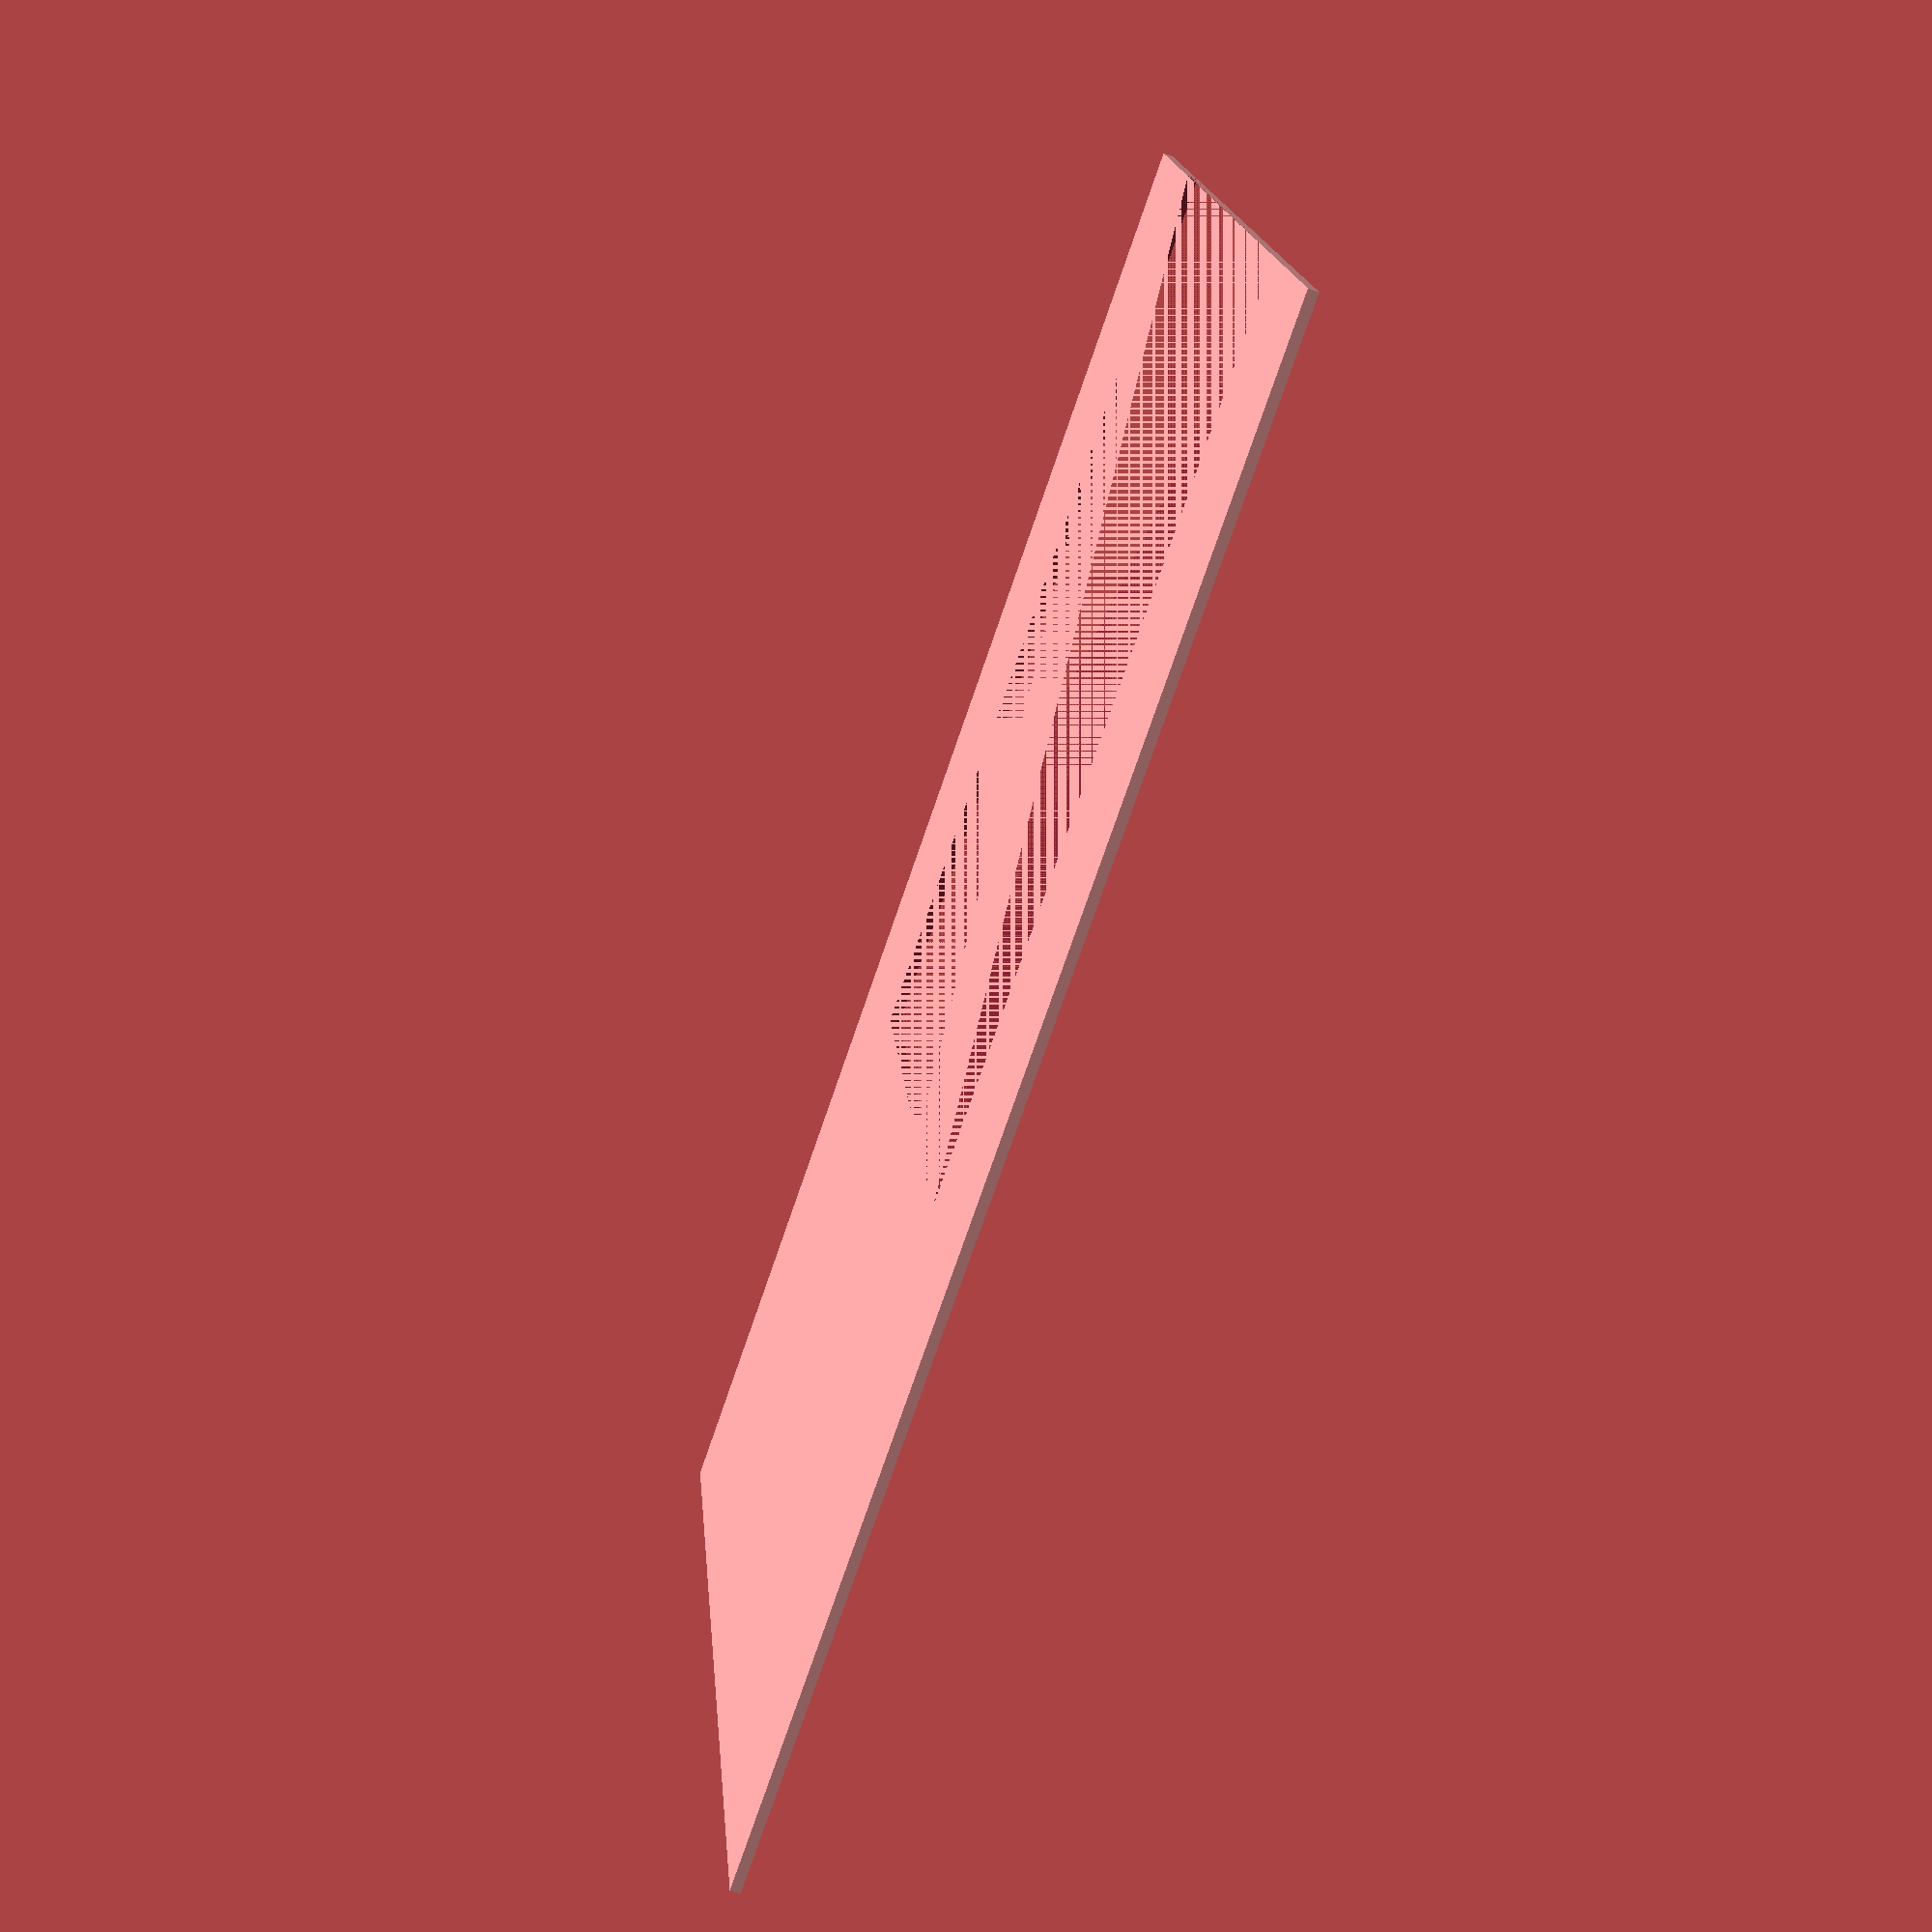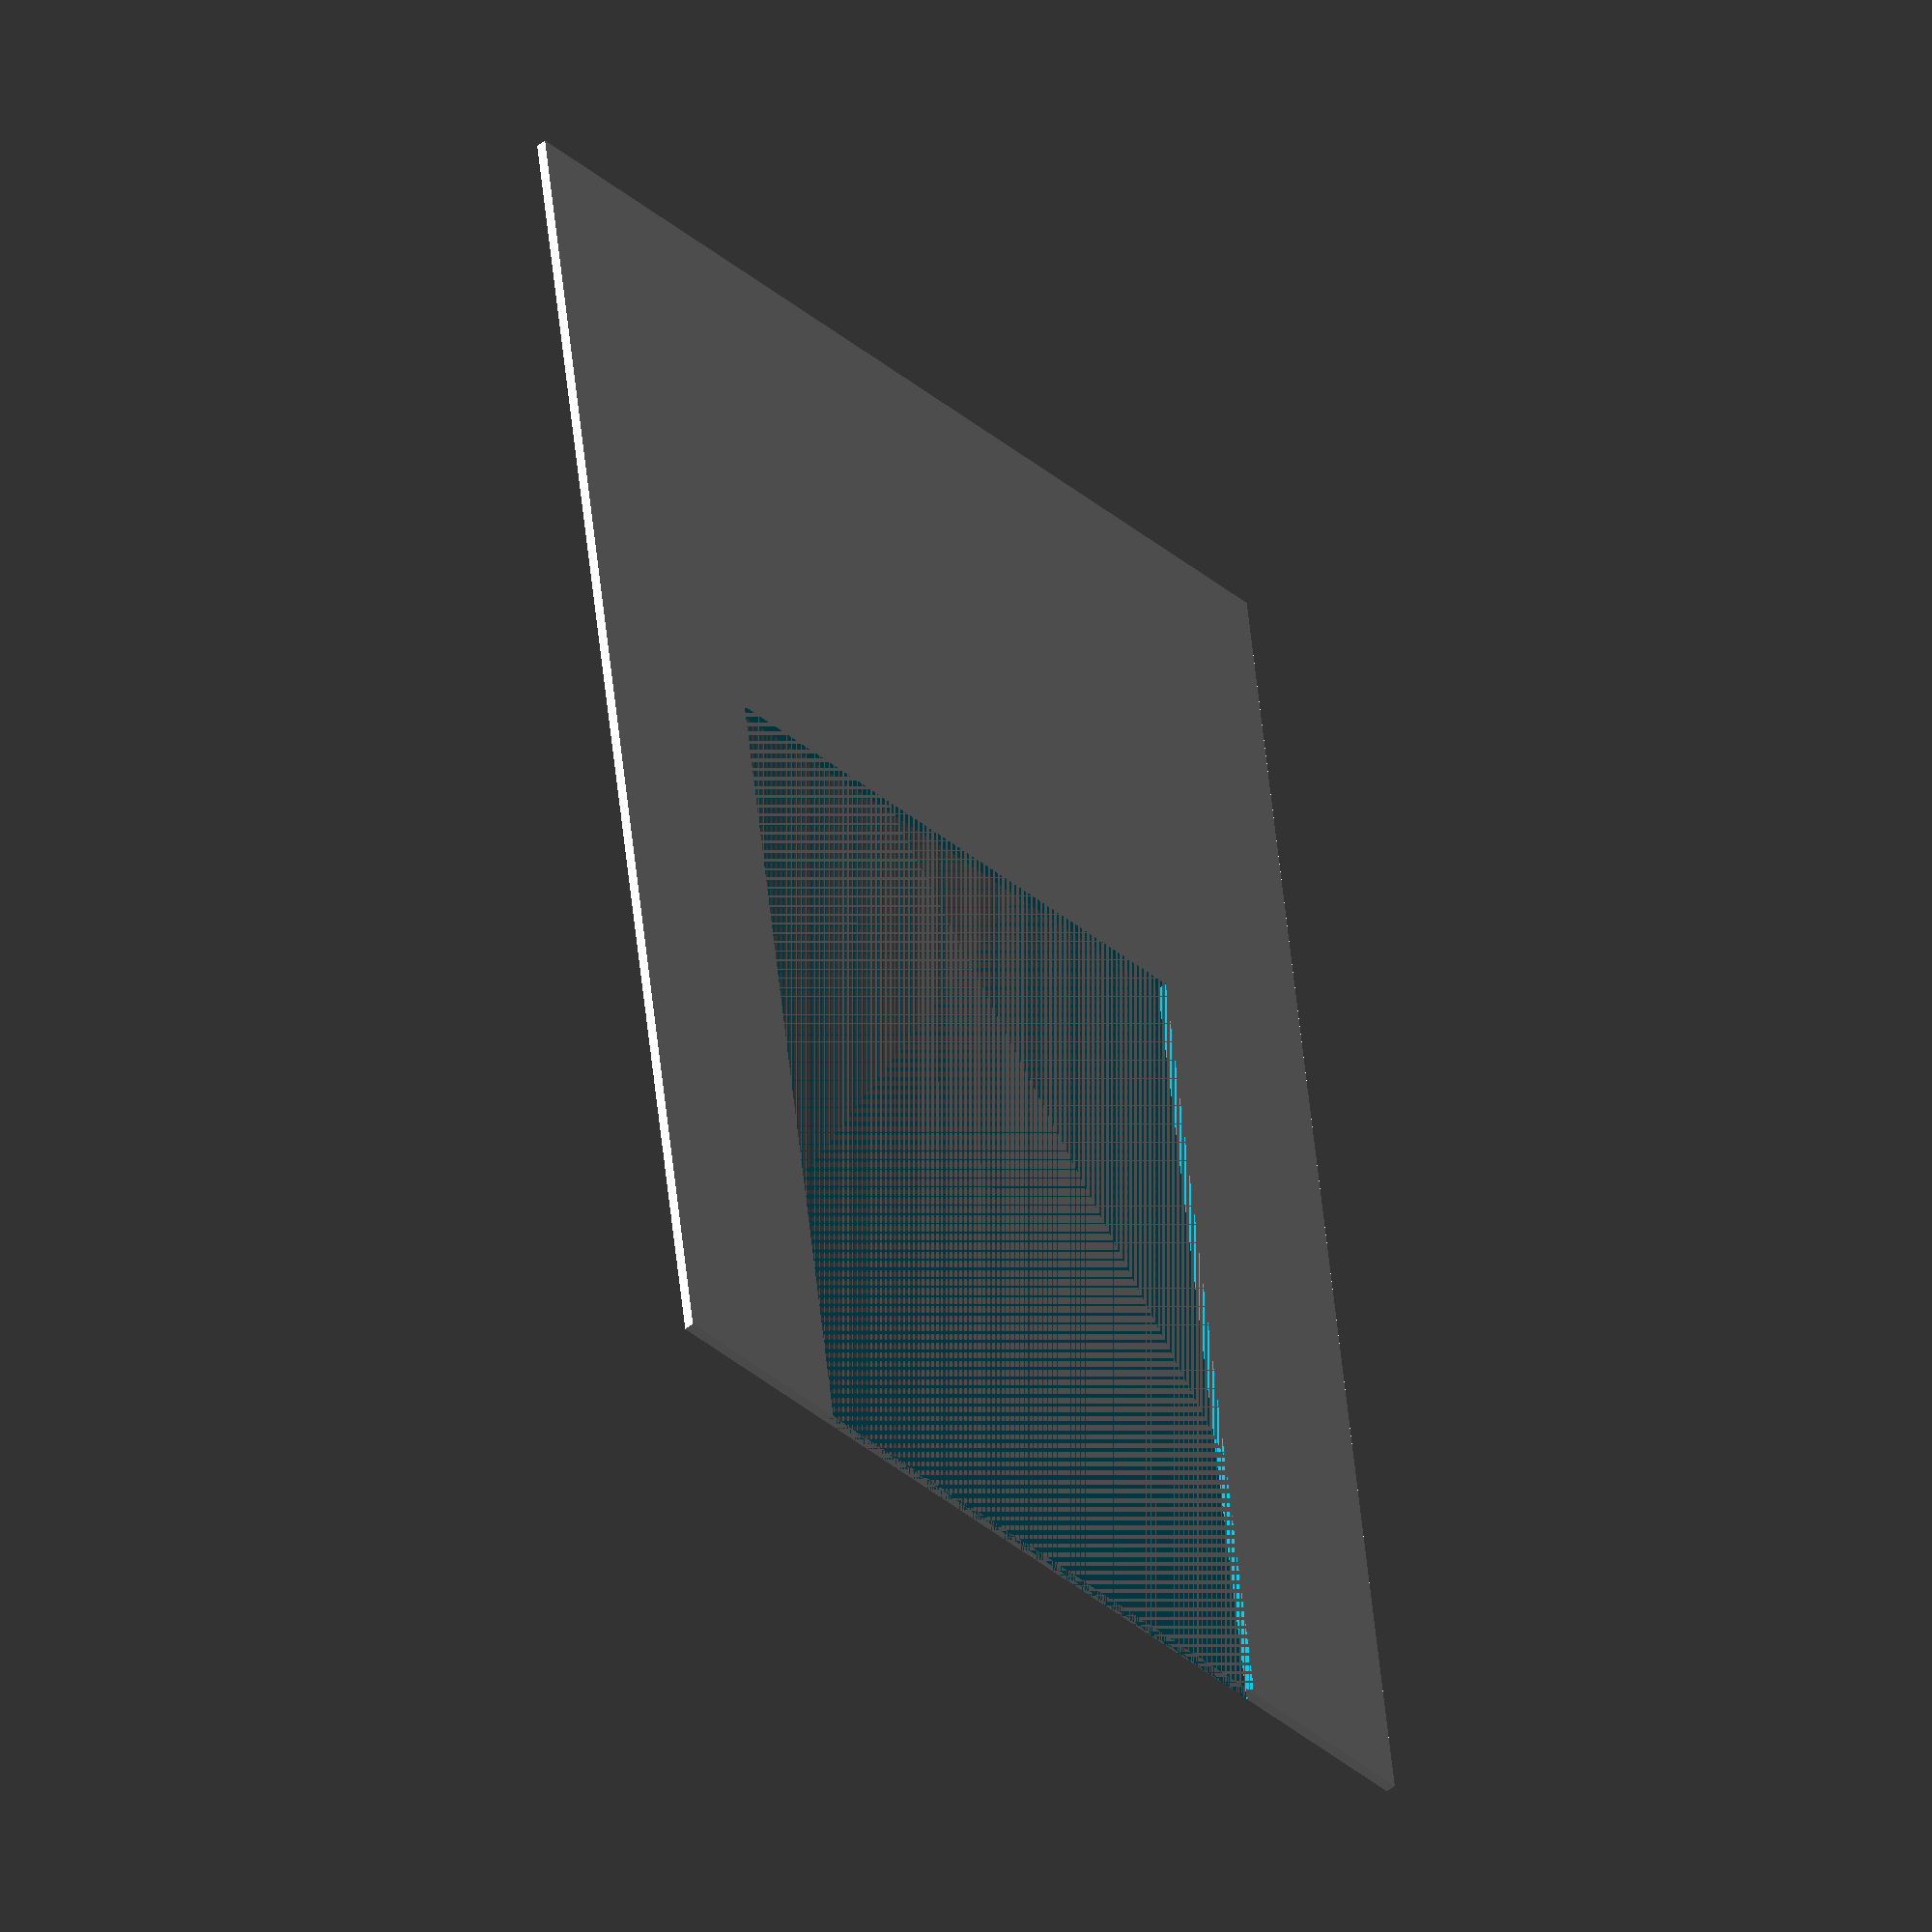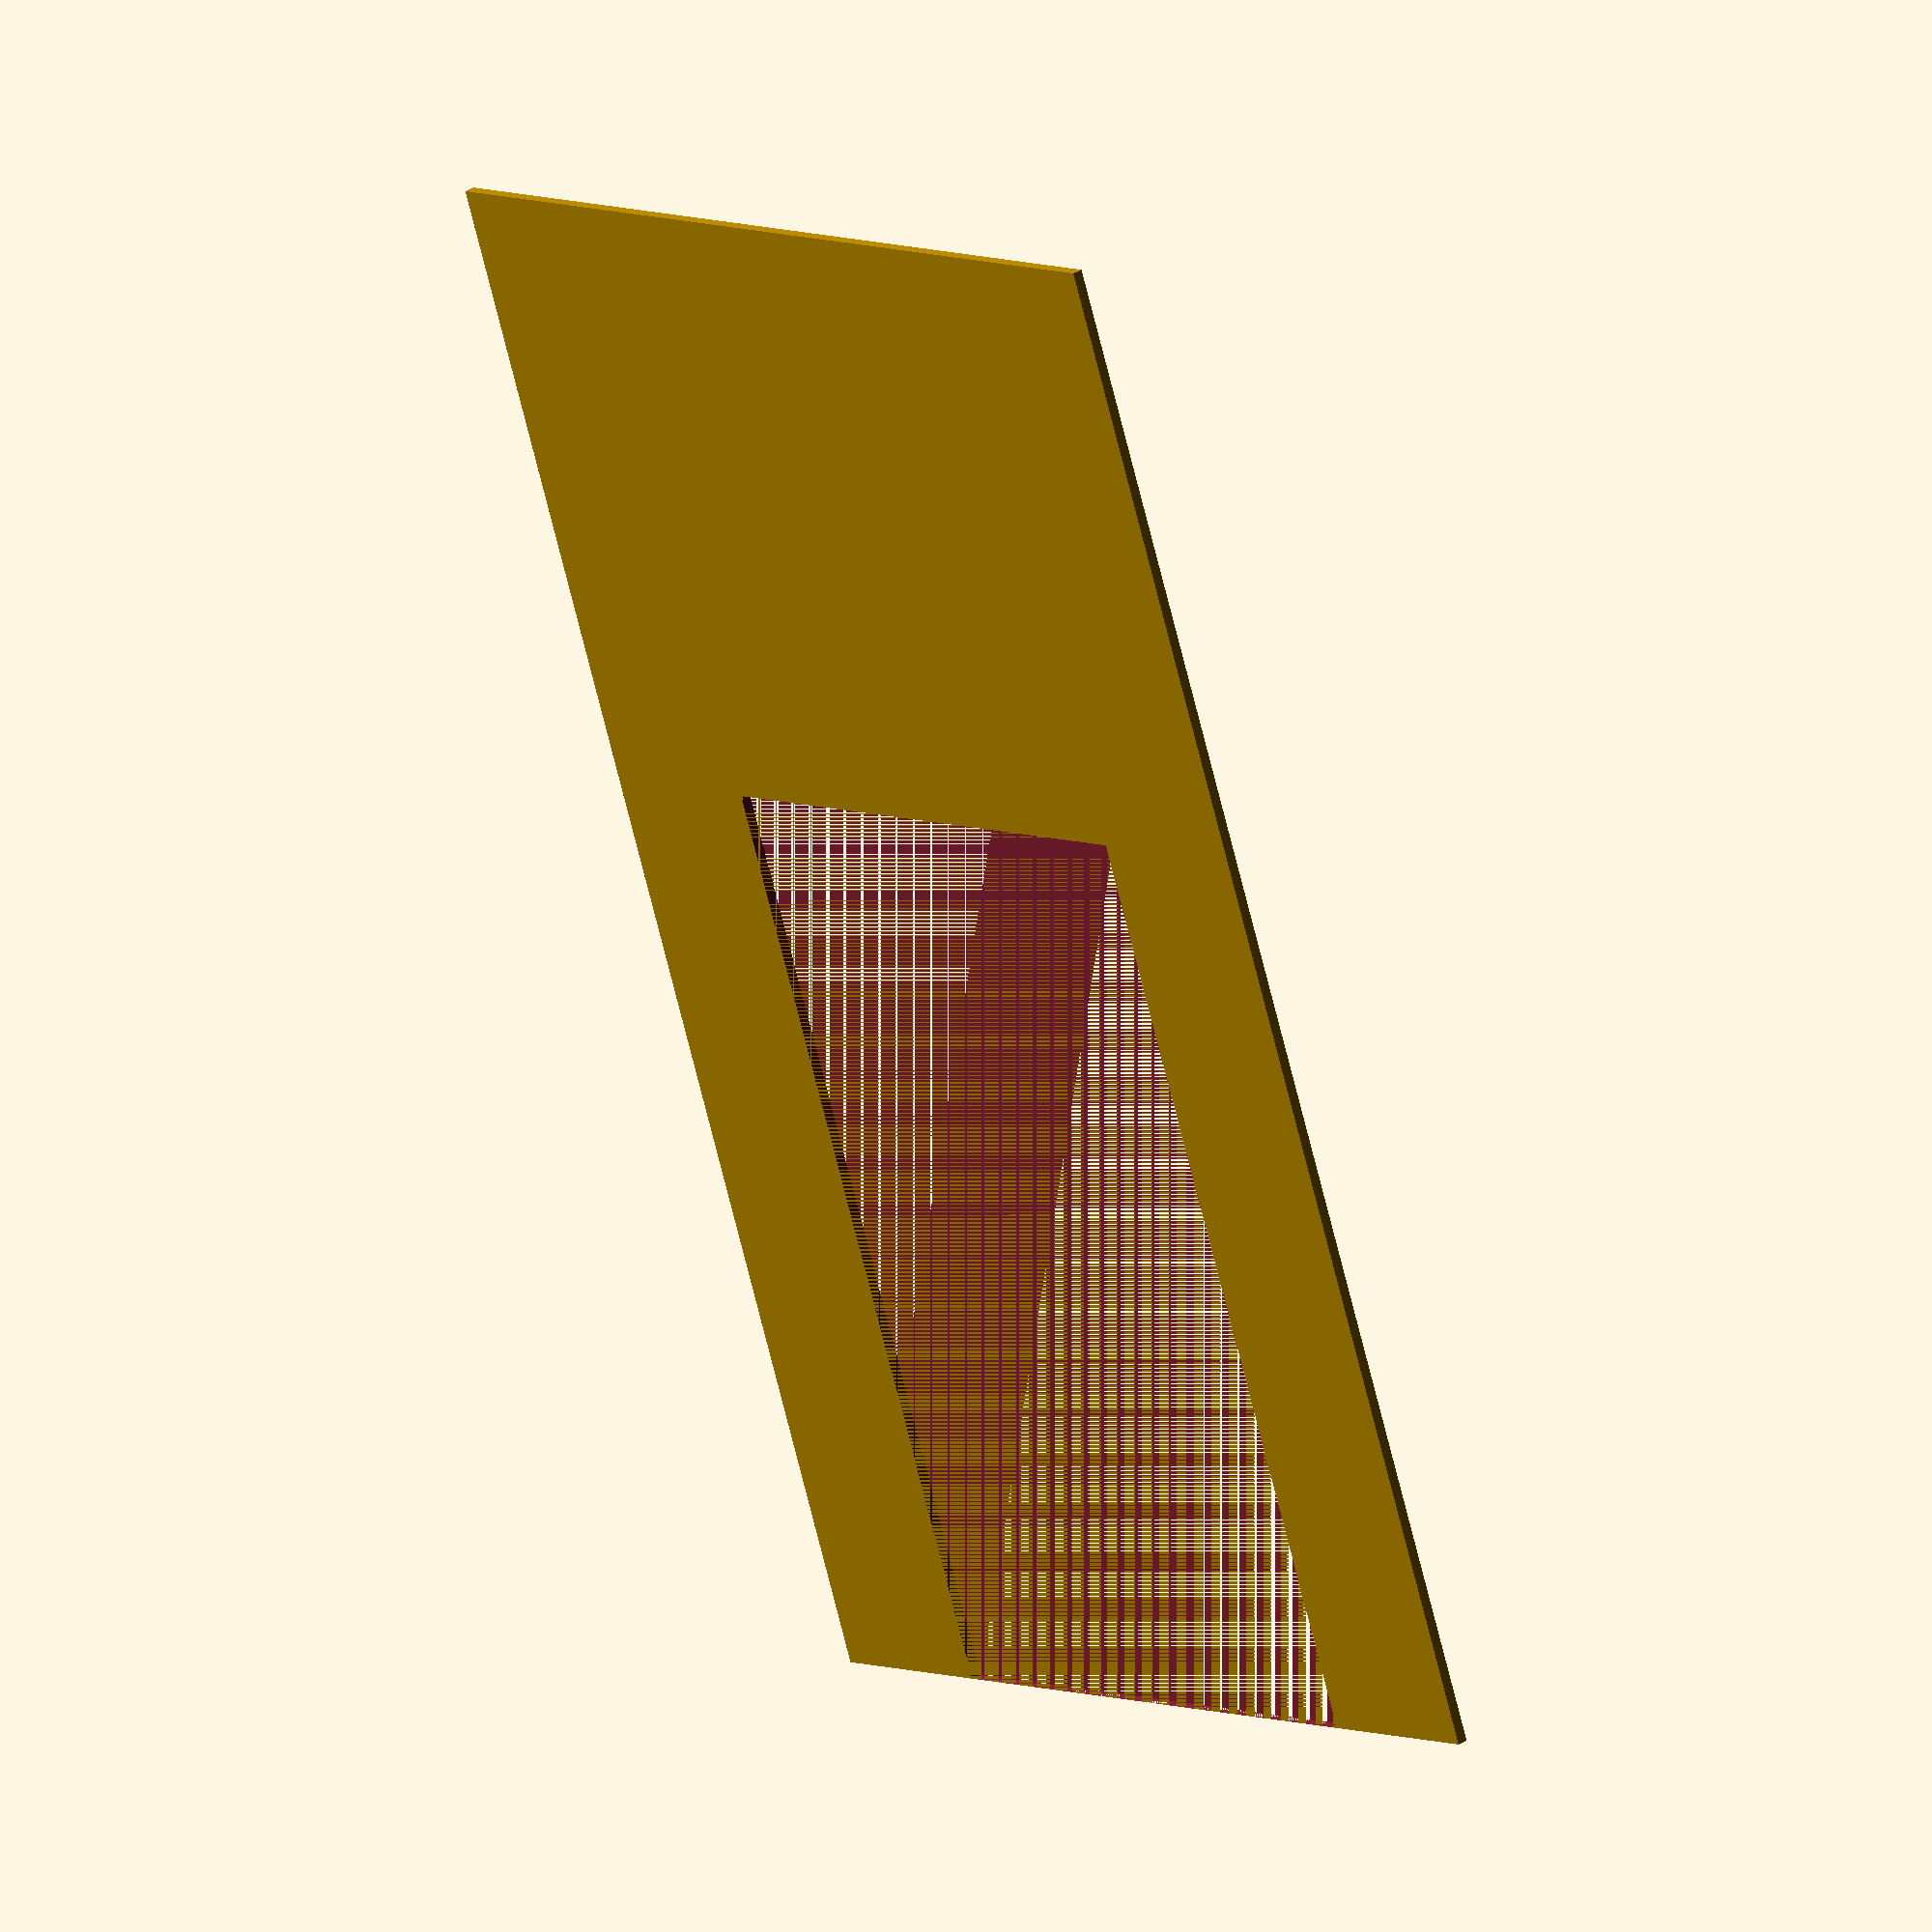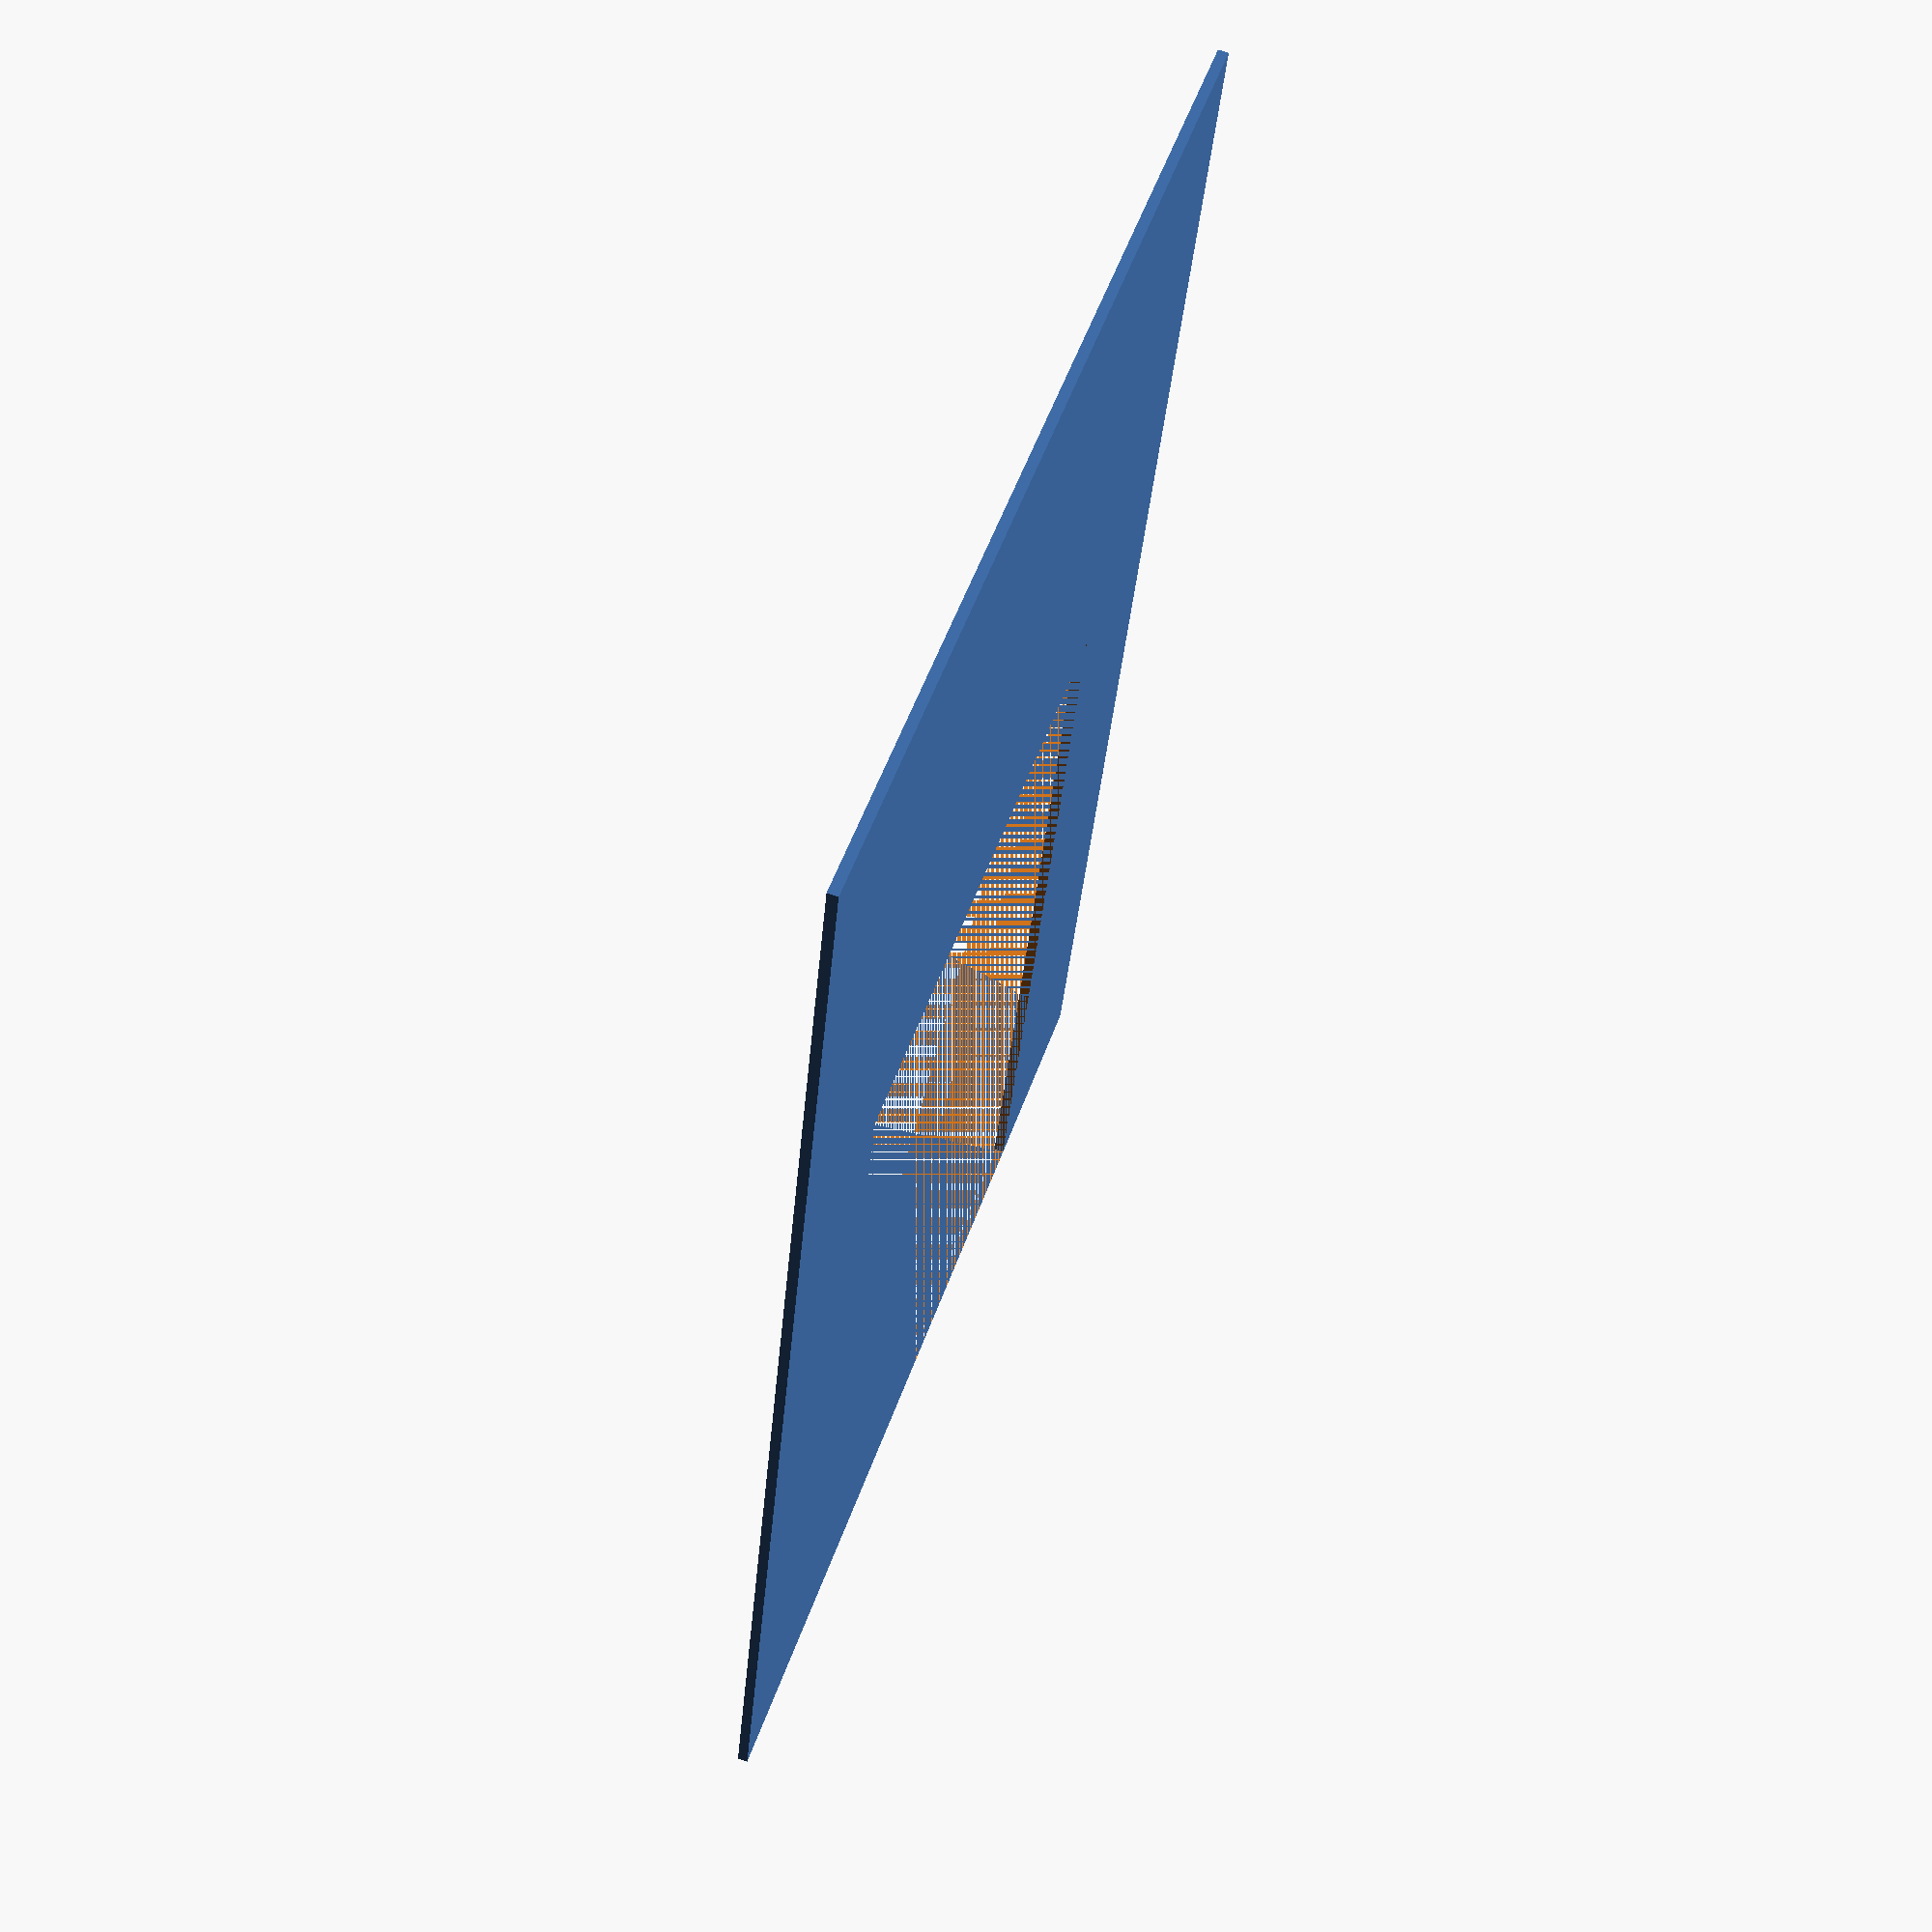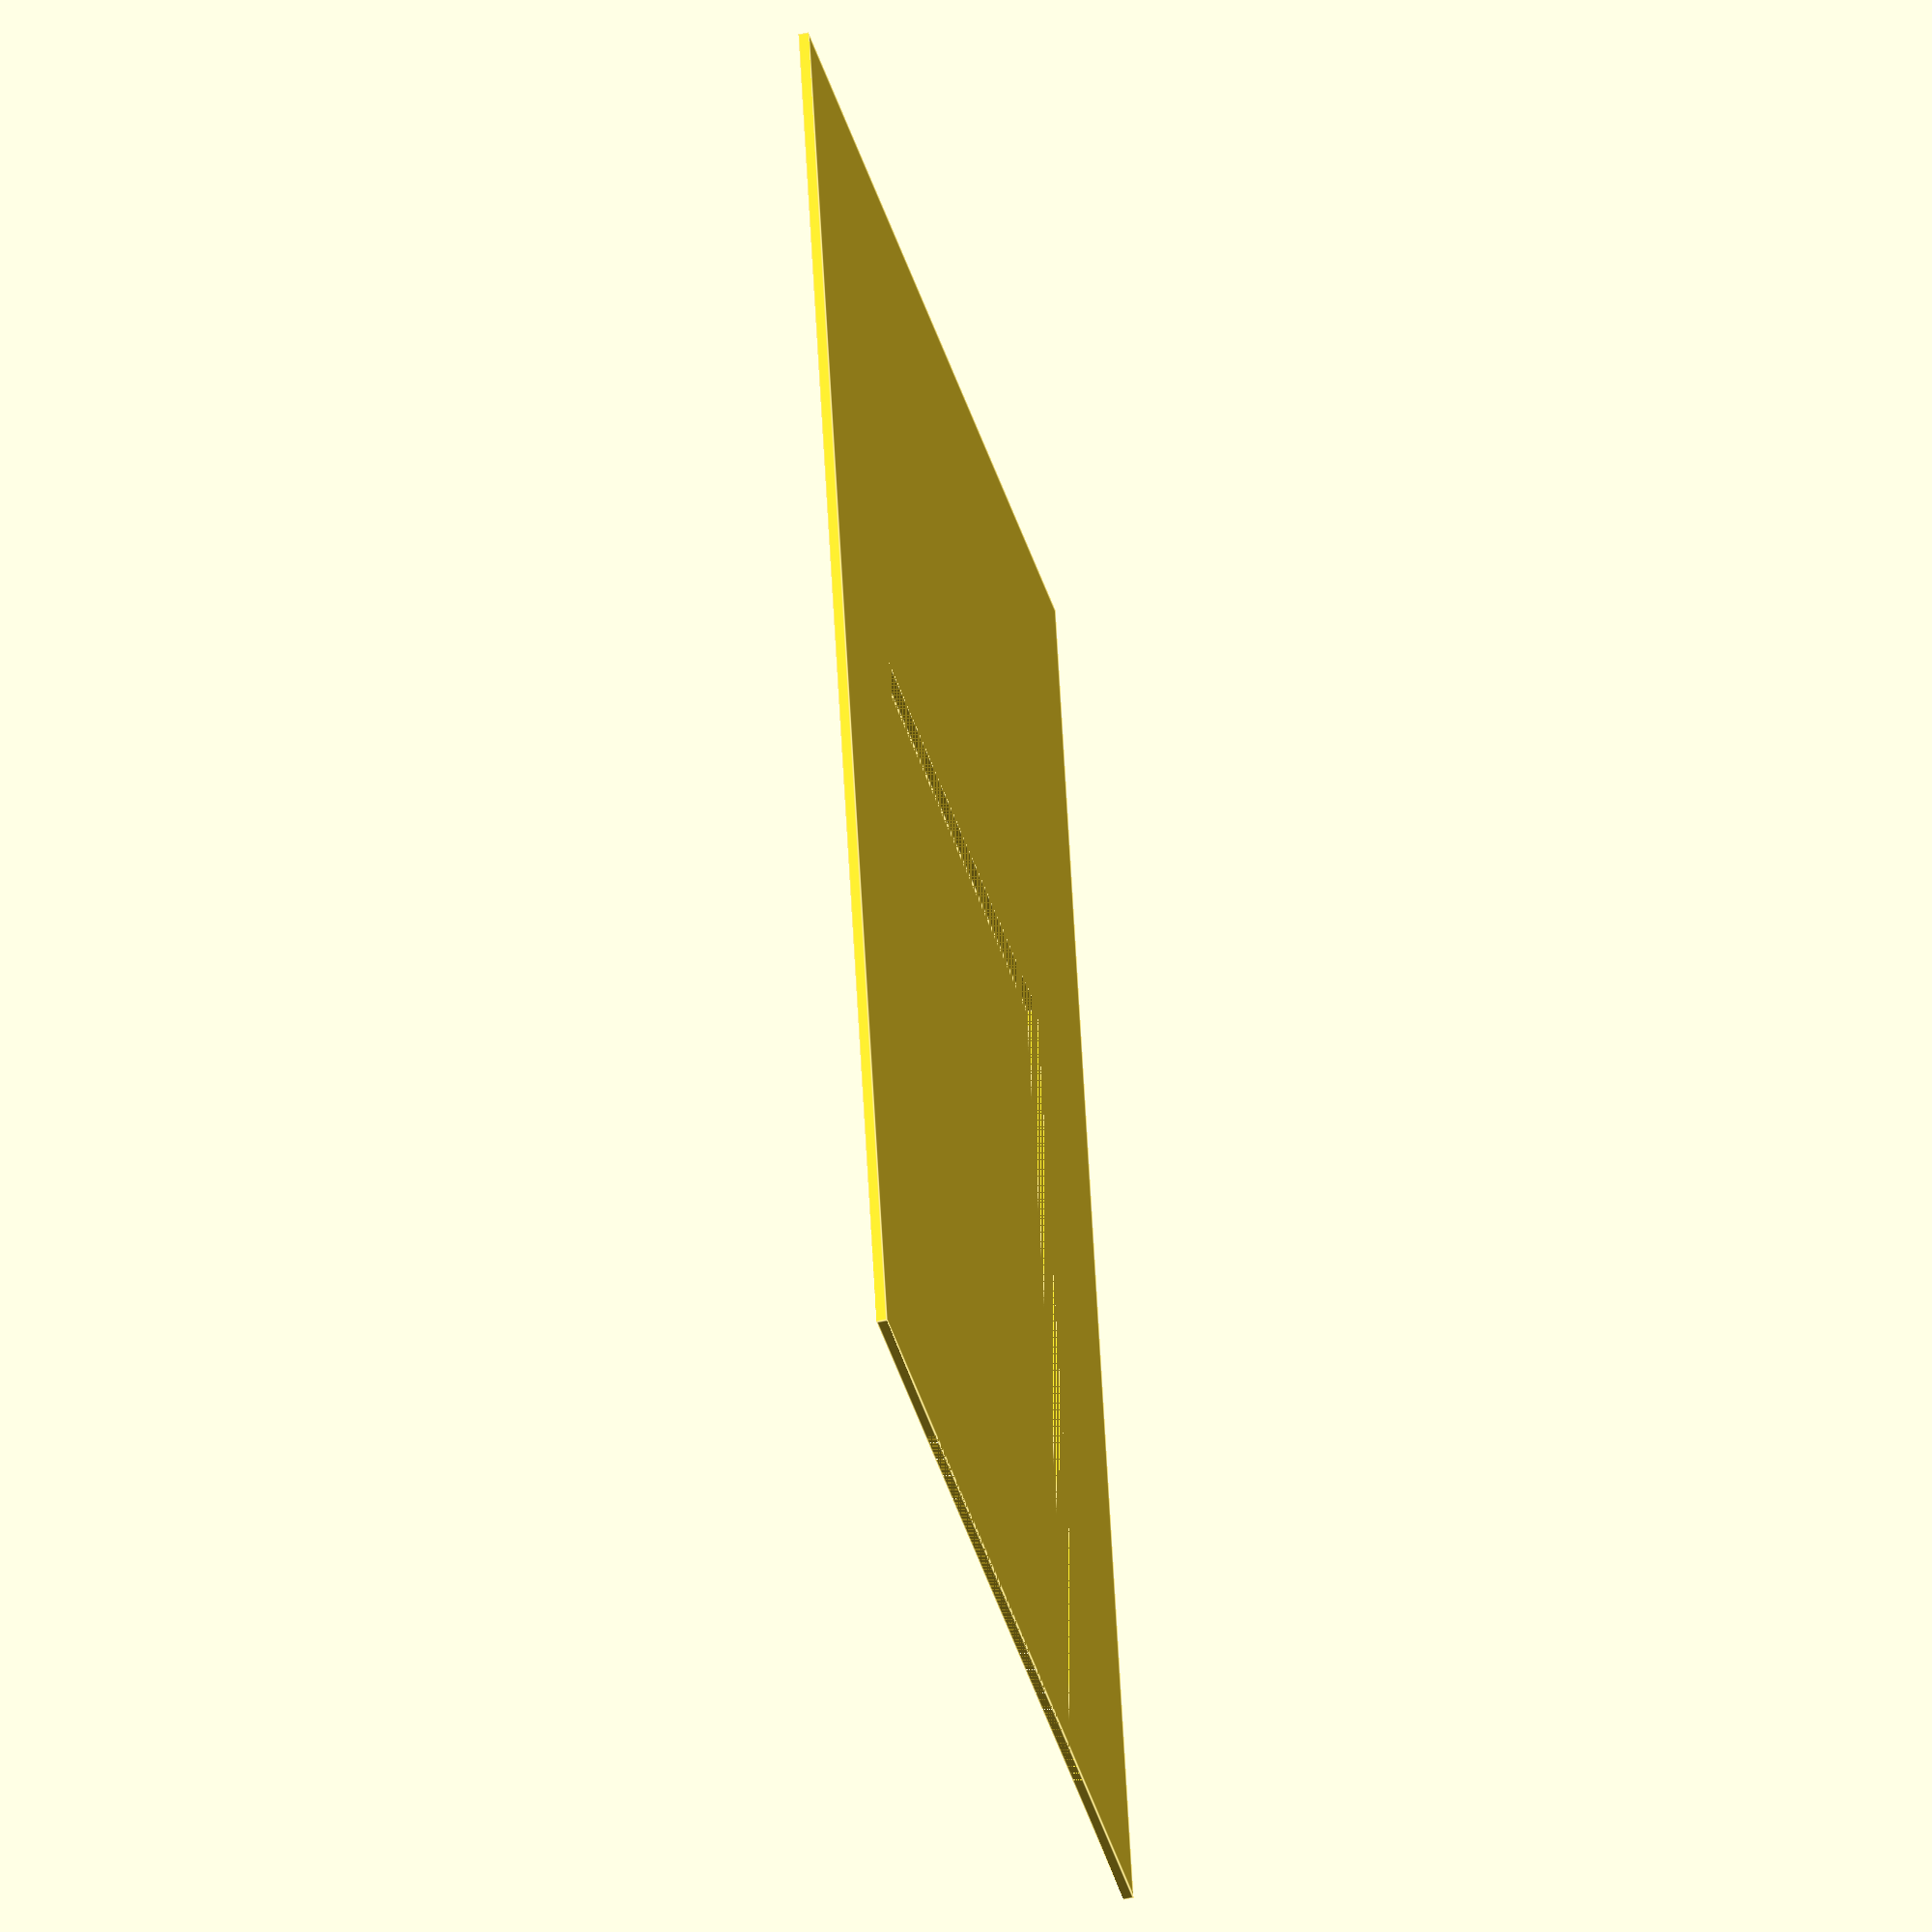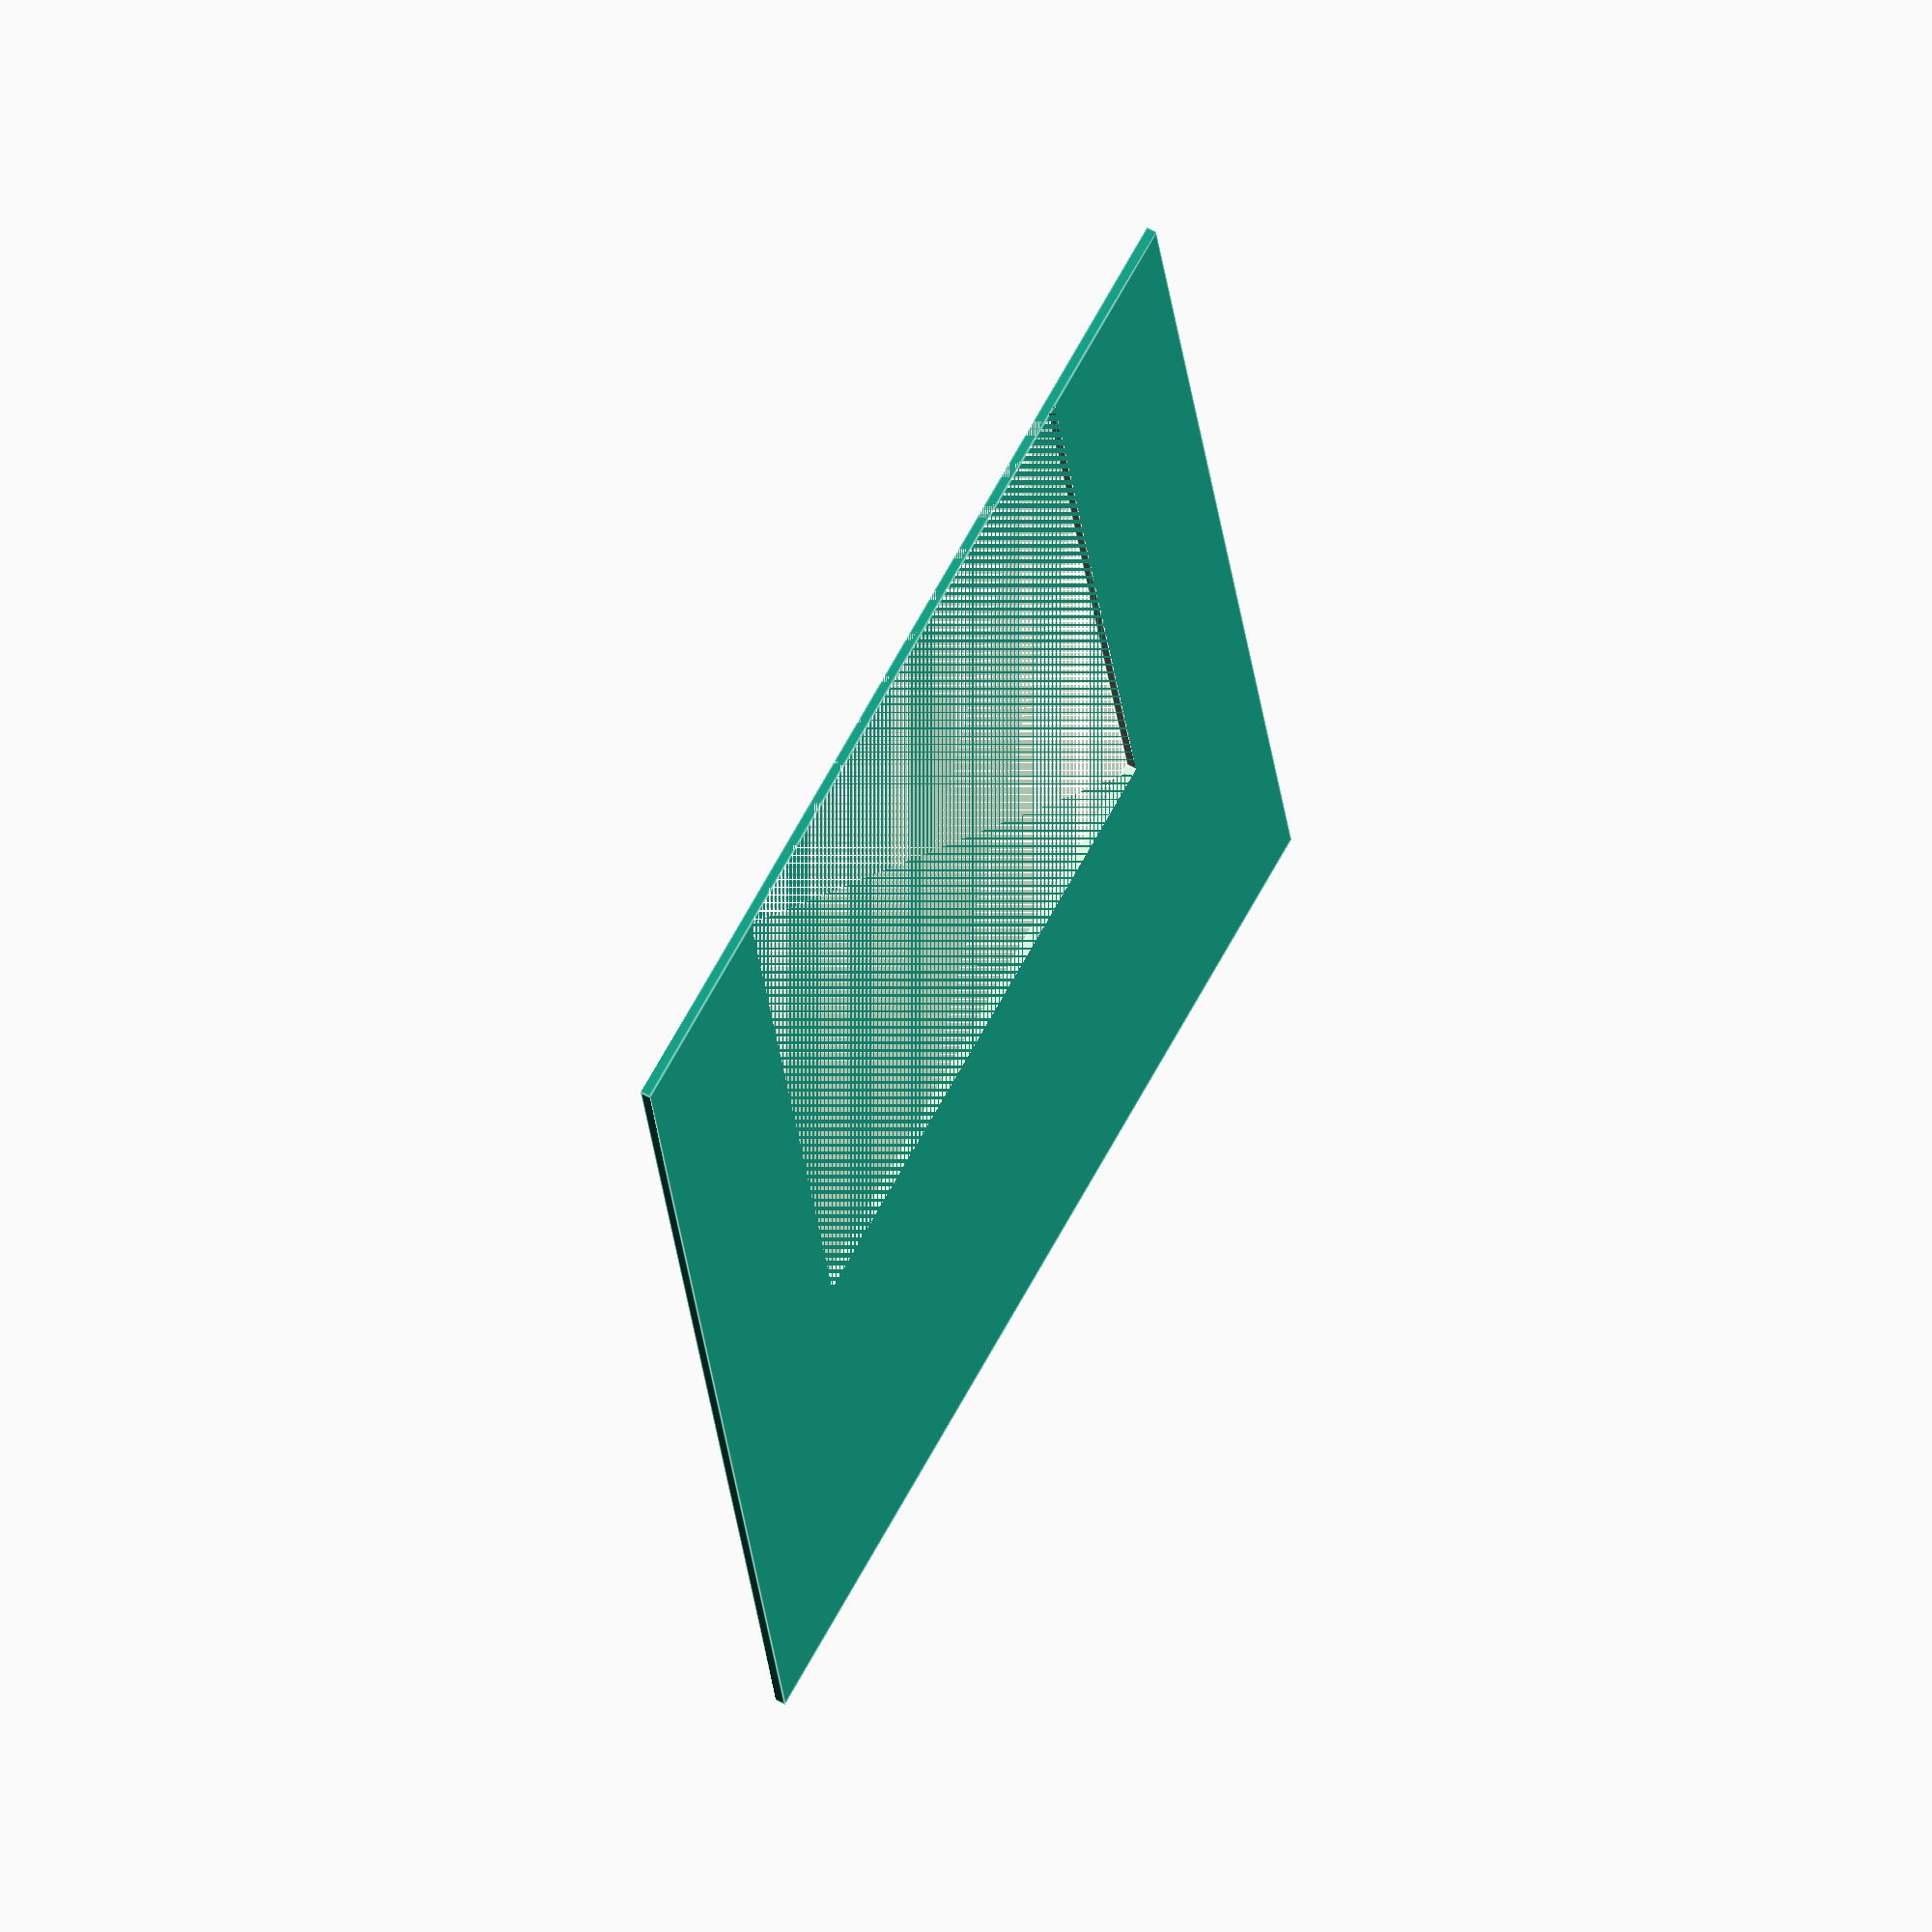
<openscad>
//Este codigo es un modelo 3D del acrilico que usa Corchea: Paper.

//input
//Medidas del papel
eP = 1; //espesor del papel
aP = 100; //ancho del papl
lP = 150; //largo del papel
oP = 60; //area de observacion del papel
insP = 20; //insercion de papel, ancho de la coneccion de papel que va en Clip

//output
gaP = aP-(2*insP); //ancho del gap entre los extremos del Paper
glP = lP-oP; //largo del gap entre los extremos del Paper

//Paper
difference(){
    translate([0,0,0]) 
cube([aP,lP,eP]);
    translate([insP,0,0]) 
cube([gaP,glP, eP]); 
}   

</openscad>
<views>
elev=241.4 azim=283.6 roll=289.6 proj=p view=solid
elev=47.0 azim=352.0 roll=312.4 proj=o view=solid
elev=146.0 azim=202.9 roll=308.9 proj=o view=solid
elev=111.9 azim=194.2 roll=250.1 proj=p view=wireframe
elev=226.7 azim=168.1 roll=256.1 proj=o view=edges
elev=121.6 azim=10.1 roll=60.7 proj=o view=edges
</views>
